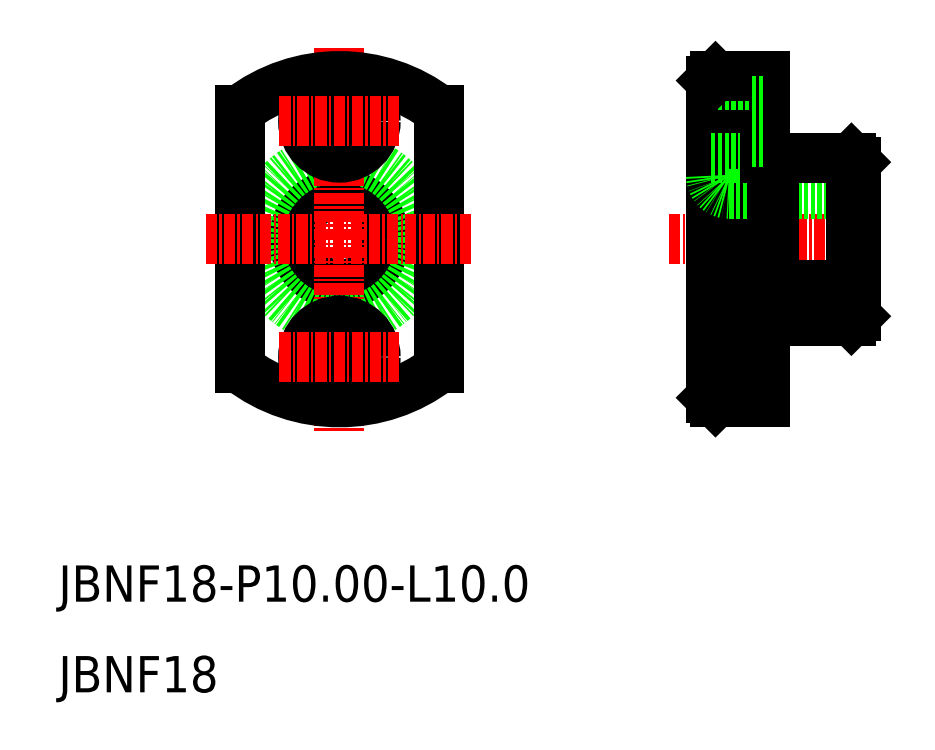
<metadata>
{"format":"dxf","ext":"dxf","renderer":"ezdxf+matplotlib","layout":"modelspace","background":"white","min_lineweight":24,"dpi":150}
</metadata>
<code>
0
SECTION
2
ENTITIES
0
CIRCLE
8
0
10
41
20
60
30
0
40
5
0
CIRCLE
8
0
10
41
20
60
30
0
40
9
0
LINE
8
0
10
52
20
74.25
30
0
11
52
21
45.75
31
0
0
LINE
8
0
10
30
20
74.25
30
0
11
30
21
45.75
31
0
0
LINE
8
CENTER
10
41
20
81.13
30
0
11
41
21
38.87
31
0
0
TEXT
8
0
10
10
20
20
30
0
40
4
1
JBNF18-P10-L10
0
TEXT
8
0
10
10
20
10
30
0
40
4
1
JBNF18
0
ARC
8
0
10
41
20
60
30
0
40
18
50
232.3
51
307.7
0
LINE
8
CENTER
10
26.25
20
60
30
0
11
55.75
21
60
31
0
0
CIRCLE
8
0
10
41
20
47
30
0
40
2.25
0
CIRCLE
8
0
10
41
20
47
30
0
40
4
0
LINE
8
CENTER
10
34.36
20
47
30
0
11
47.64
21
47
31
0
0
ARC
8
0
10
41
20
60
30
0
40
18
50
52.33
51
127.7
0
CIRCLE
8
0
10
41
20
73
30
0
40
2.25
0
CIRCLE
8
0
10
41
20
73
30
0
40
4
0
LINE
8
CENTER
10
34.36
20
73
30
0
11
47.64
21
73
31
0
0
LINE
8
CENTER
10
77.37
20
60
30
0
11
100.6
21
60
31
0
0
LINE
8
CENTER
10
79.61
20
73
30
0
11
89.71
21
73
31
0
0
LINE
8
CENTER
10
79.61
20
47
30
0
11
89.71
21
47
31
0
0
LINE
8
0
10
86.5
20
69
30
0
11
86.5
21
77
31
0
0
LINE
8
0
10
82
20
77.5
30
0
11
82
21
42.5
31
0
0
LINE
8
0
10
88
20
78
30
0
11
88
21
60
31
0
0
LINE
8
0
10
82.5
20
78
30
0
11
82.5
21
60
31
0
0
LINE
8
0
10
98
20
68.5
30
0
11
98
21
51.5
31
0
0
LINE
8
0
10
84
20
55
30
0
11
98
21
55
31
0
0
LINE
8
0
10
89
20
51
30
0
11
97.5
21
51
31
0
0
LINE
8
0
10
86.5
20
51
30
0
11
86.5
21
43
31
0
0
LINE
8
0
10
88
20
51.02
30
0
11
88
21
42
31
0
0
LINE
8
0
10
82
20
43
30
0
11
86.5
21
43
31
0
0
LINE
8
0
10
82.5
20
42
30
0
11
88
21
42
31
0
0
LINE
8
0
10
82.5
20
42
30
0
11
82
21
42.5
31
0
0
LINE
8
0
10
86.5
20
44.75
30
0
11
88
21
44.75
31
0
0
LINE
8
0
10
82
20
51
30
0
11
86.5
21
51
31
0
0
ARC
8
0
10
84
20
53
30
0
40
2
50
90
51
180
0
LINE
8
0
10
88
20
51.02
30
0
11
89
21
51.02
31
0
0
LINE
8
0
10
86.5
20
49.25
30
0
11
88
21
49.25
31
0
0
LINE
8
0
10
89
20
51.02
30
0
11
89
21
51
31
0
0
LINE
8
0
10
97.5
20
51
30
0
11
98
21
51.5
31
0
0
LINE
8
0
10
84
20
65
30
0
11
98
21
65
31
0
0
LINE
8
0
10
89
20
69
30
0
11
97.5
21
69
31
0
0
LINE
8
0
10
89
20
69
30
0
11
89
21
60
31
0
0
LINE
8
0
10
82
20
69
30
0
11
86.5
21
69
31
0
0
ARC
8
0
10
84
20
67
30
0
40
2
50
180
51
270
0
LINE
8
0
10
88
20
68.97
30
0
11
89
21
68.97
31
0
0
LINE
8
0
10
86.5
20
70.75
30
0
11
88
21
70.75
31
0
0
LINE
8
0
10
97.5
20
69
30
0
11
97.5
21
60
31
0
0
LINE
8
0
10
97.5
20
69
30
0
11
98
21
68.5
31
0
0
LINE
8
0
10
82
20
77
30
0
11
86.5
21
77
31
0
0
LINE
8
0
10
82.5
20
78
30
0
11
88
21
78
31
0
0
LINE
8
0
10
82
20
77.5
30
0
11
82.5
21
78
31
0
0
LINE
8
0
10
83.88
20
78
30
0
11
83.88
21
78
31
0
0
LINE
8
0
10
85.25
20
78
30
0
11
85.25
21
78
31
0
0
LINE
8
0
10
86.5
20
75.25
30
0
11
88
21
75.25
31
0
0
ENDSEC
0
EOF

</code>
